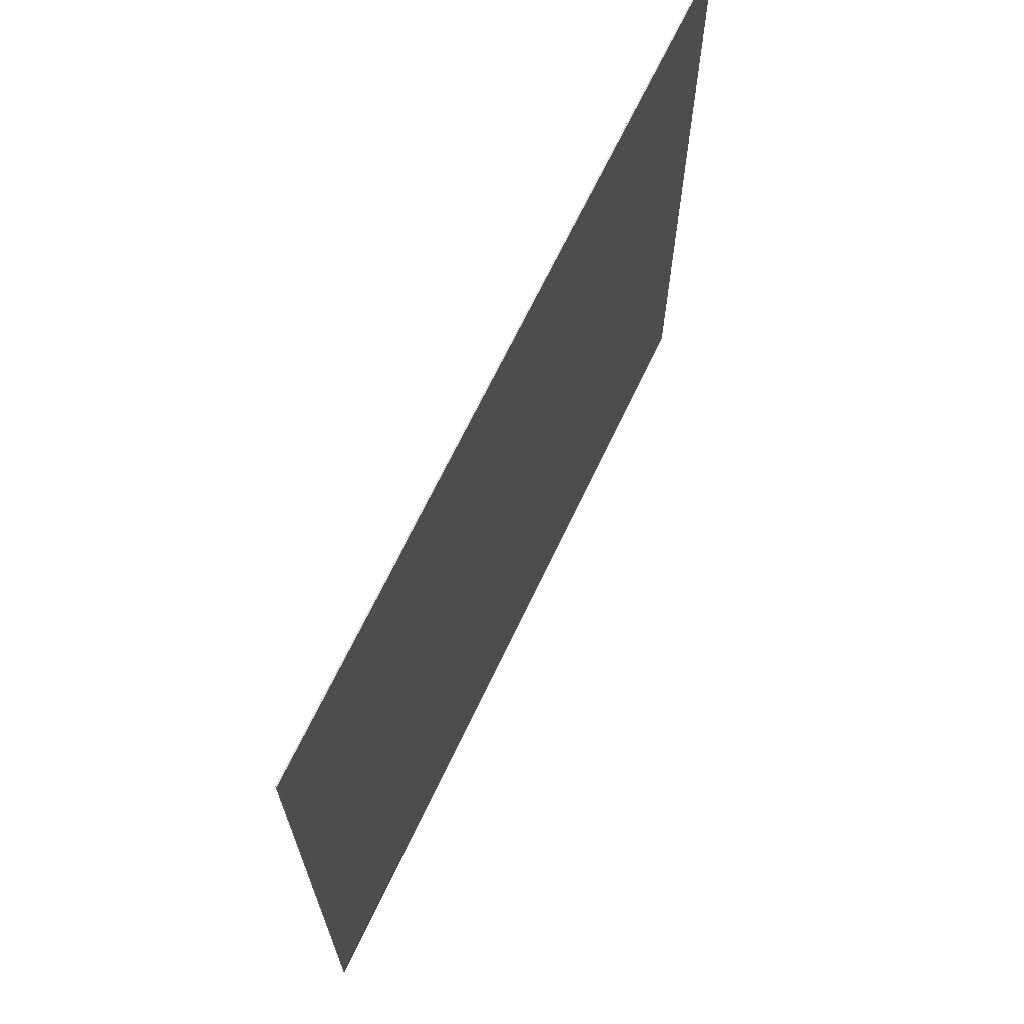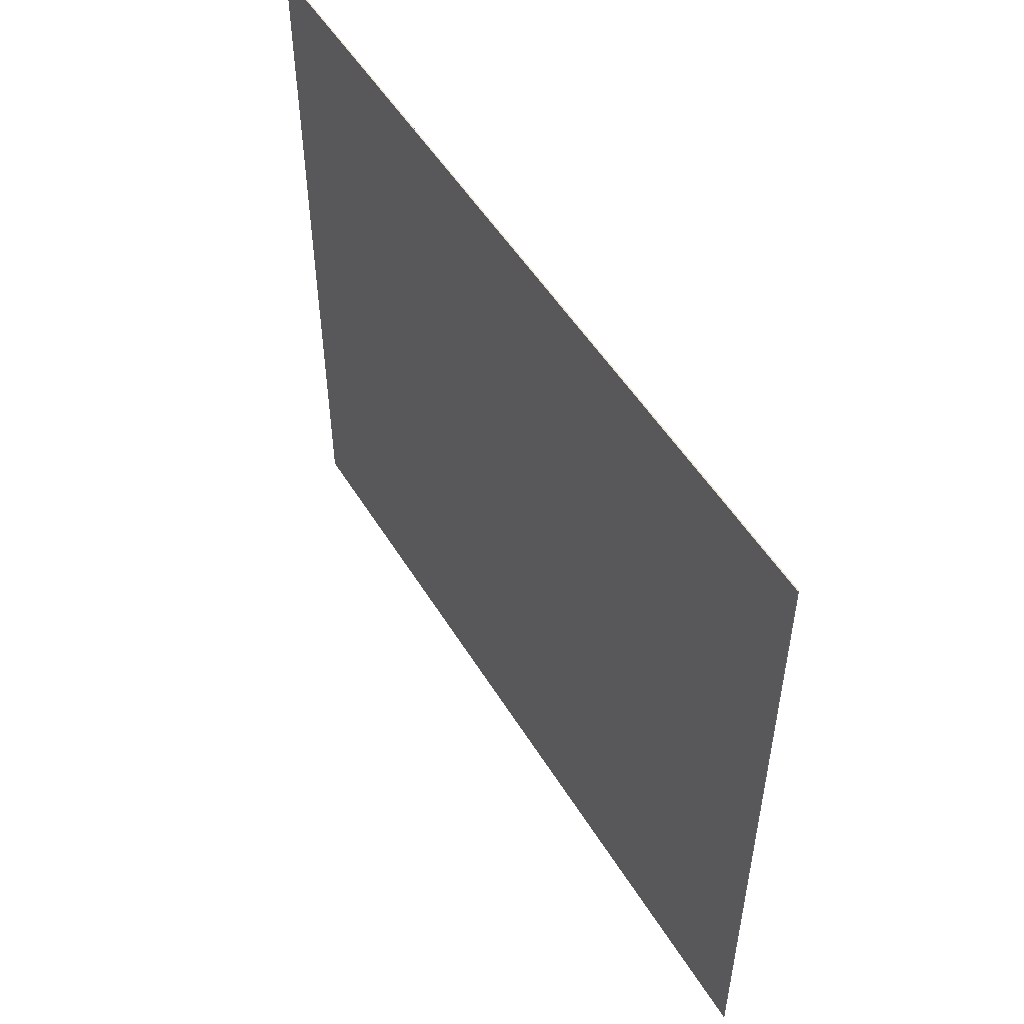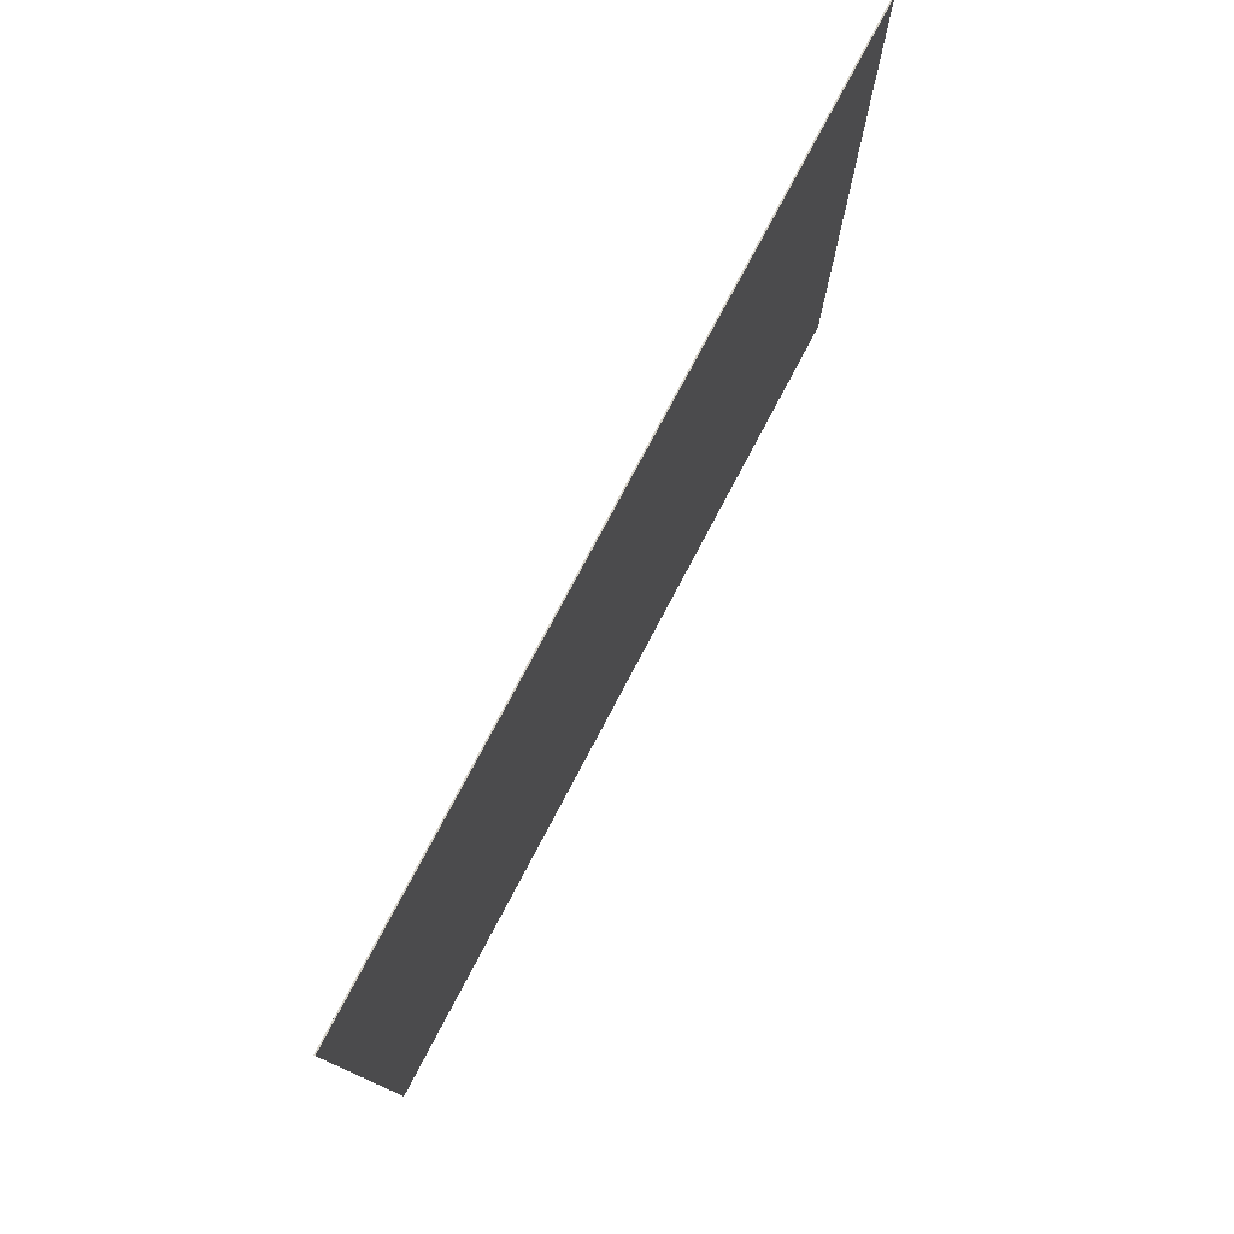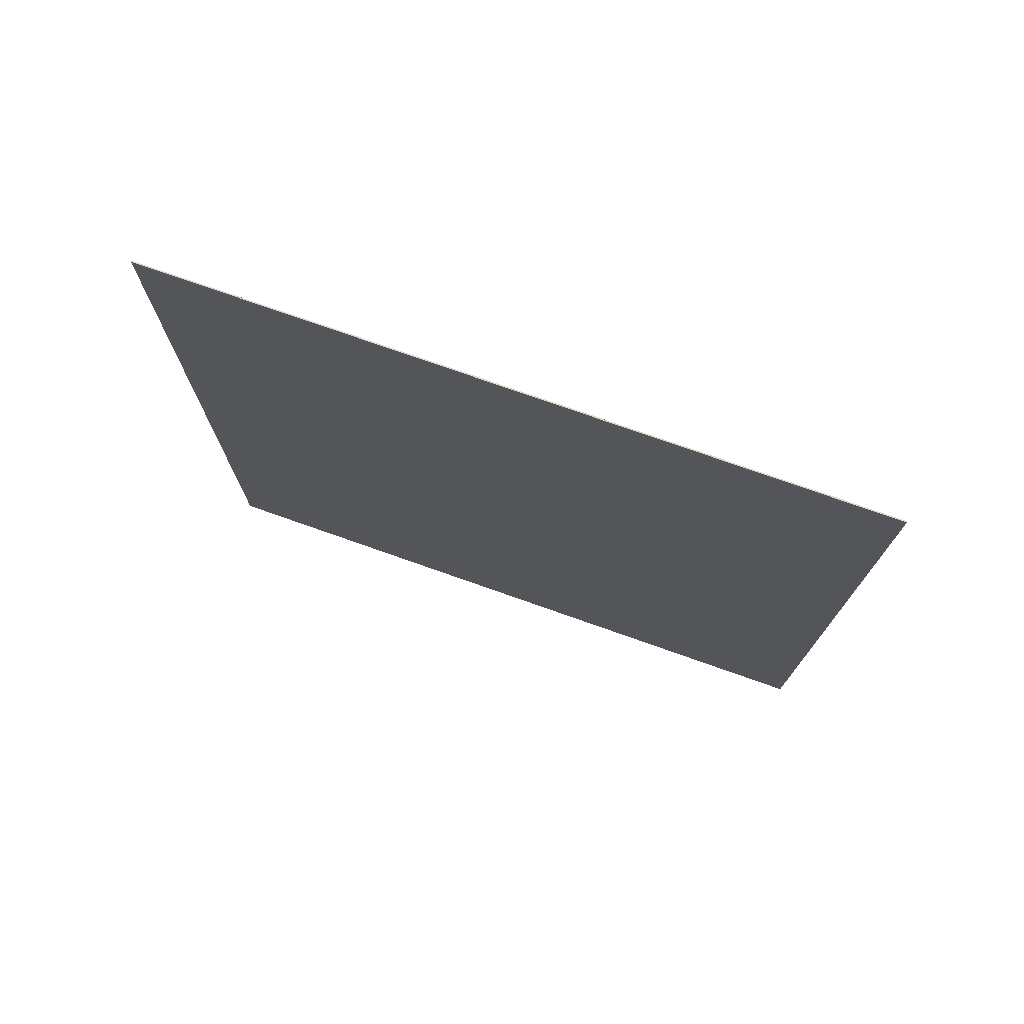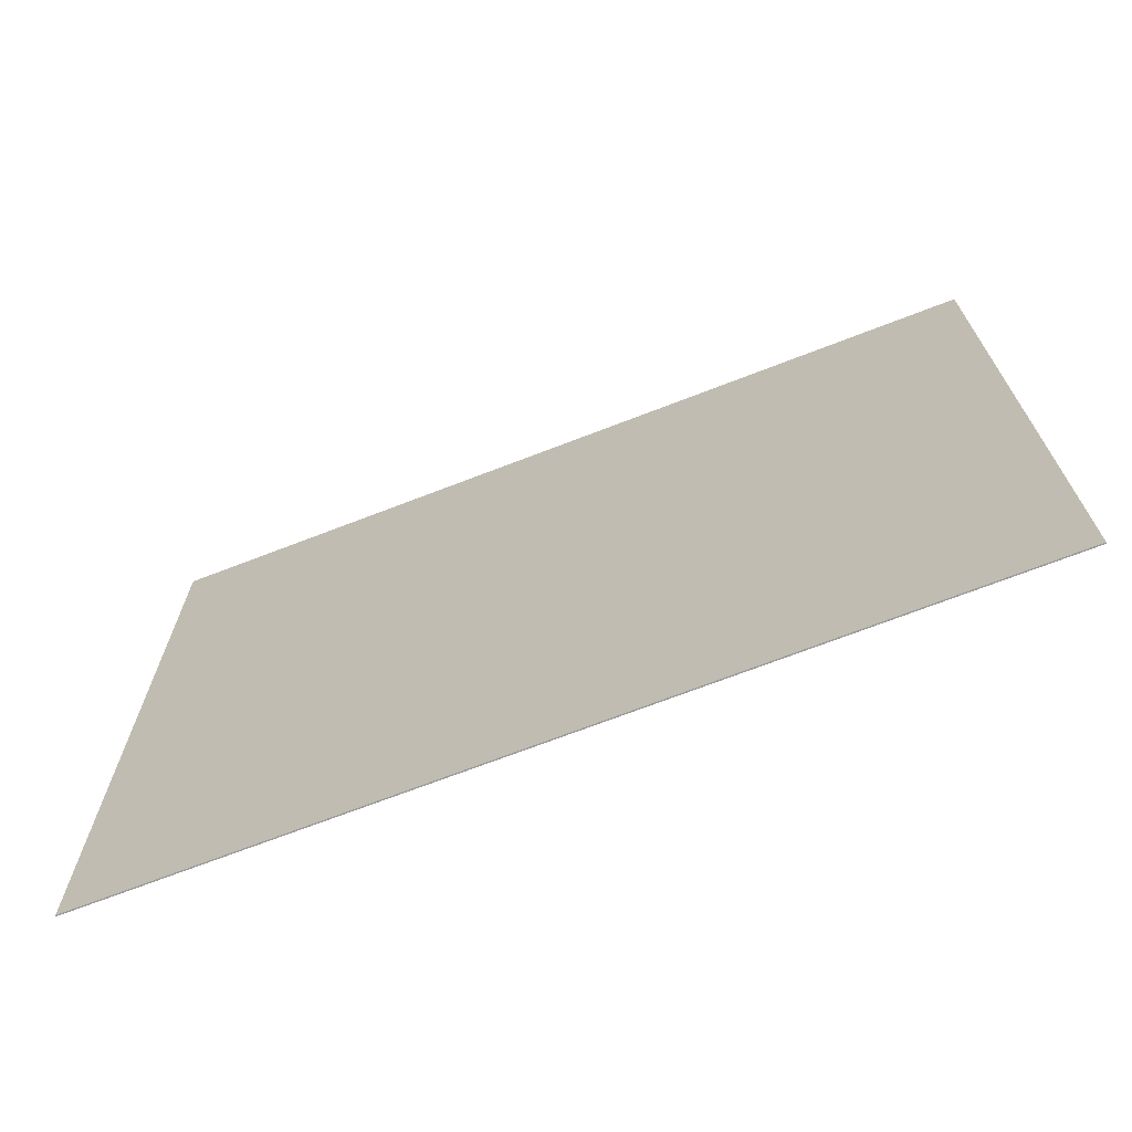
<metadata>
{"format":"obj","ext":"obj","renderer":"f3d","projection":"perspective","resolution":1024,"background":"white","views":[{"elev":67.3,"azim":25.3,"up":"+Z"},{"elev":52.0,"azim":149.3,"up":"+Z"},{"elev":77.7,"azim":-152.1,"up":"+Z"},{"elev":74.9,"azim":-70.5,"up":"+Y"},{"elev":-69.9,"azim":-68.8,"up":"+Z"}]}
</metadata>
<code>
o Cube
v -10.08 -27.98 -24.4
v -10.08 -27.98 24.4
v -10.08 27.98 24.4
v -10.08 27.98 -24.4
v -10 -27.98 -24.4
v -10 -27.98 24.4
v -10 27.98 24.4
v -10 27.98 -24.4
f 2 4 1
f 8 6 5
f 5 2 1
f 6 3 2
f 7 4 3
f 1 8 5
f 2 3 4
f 8 7 6
f 5 6 2
f 6 7 3
f 7 8 4
f 1 4 8

</code>
